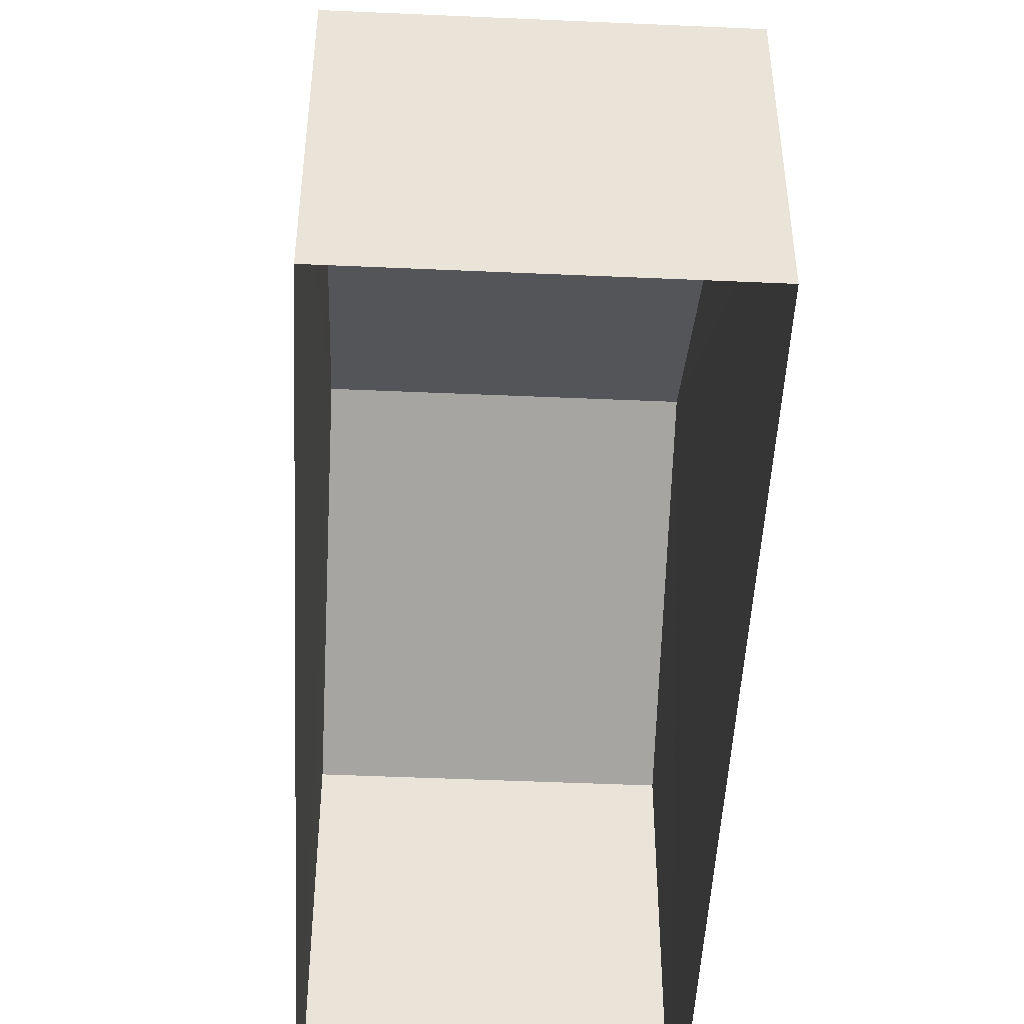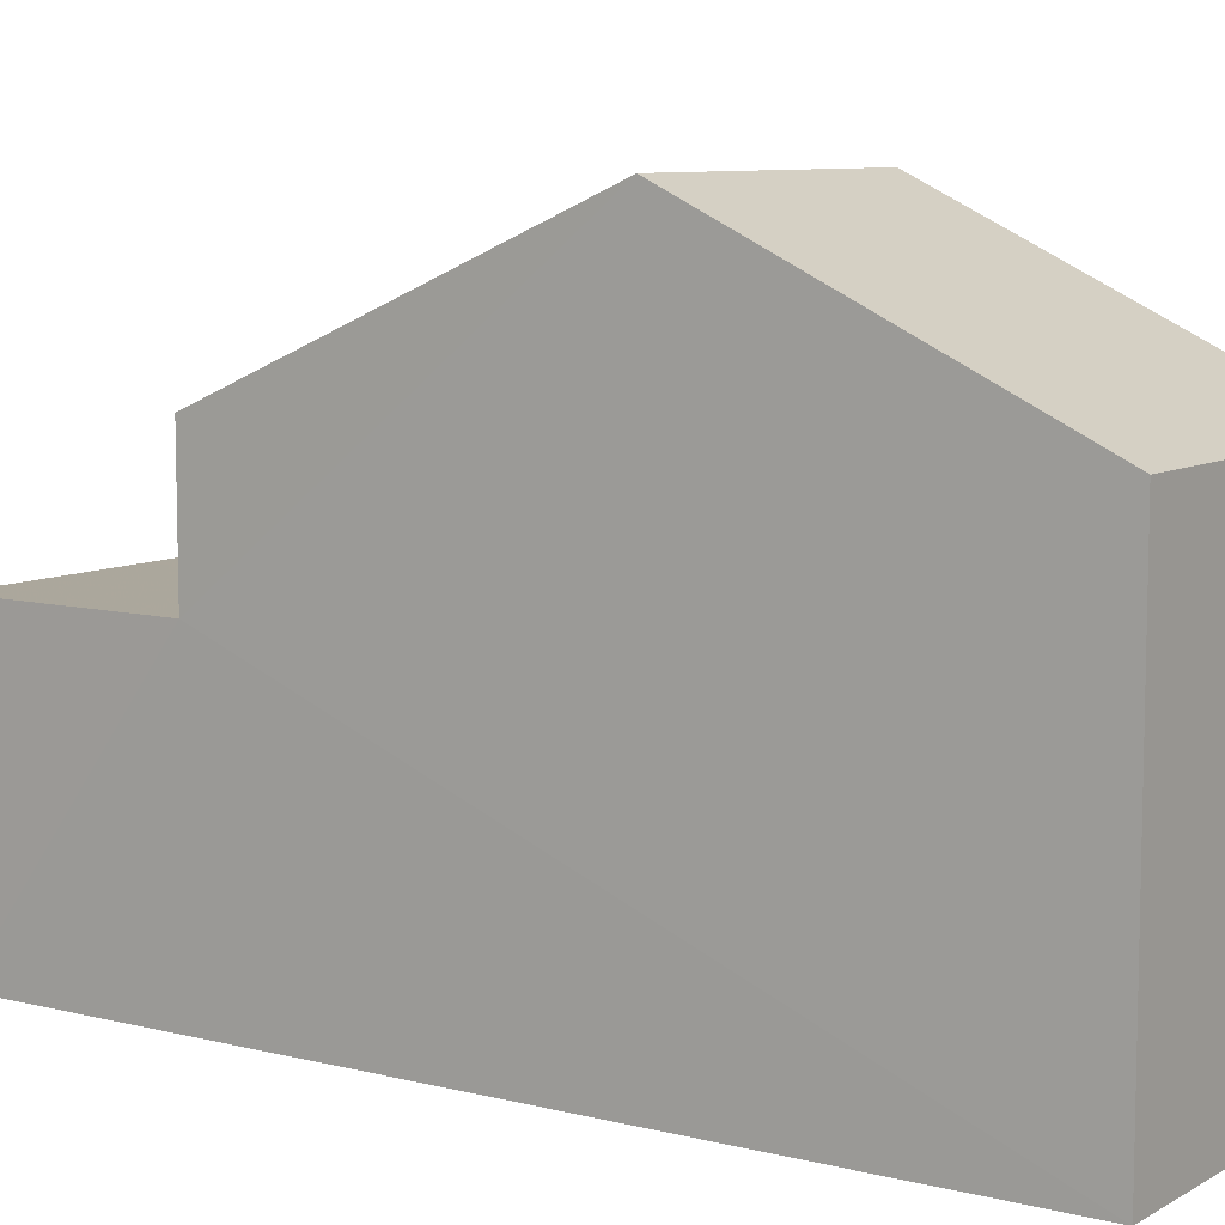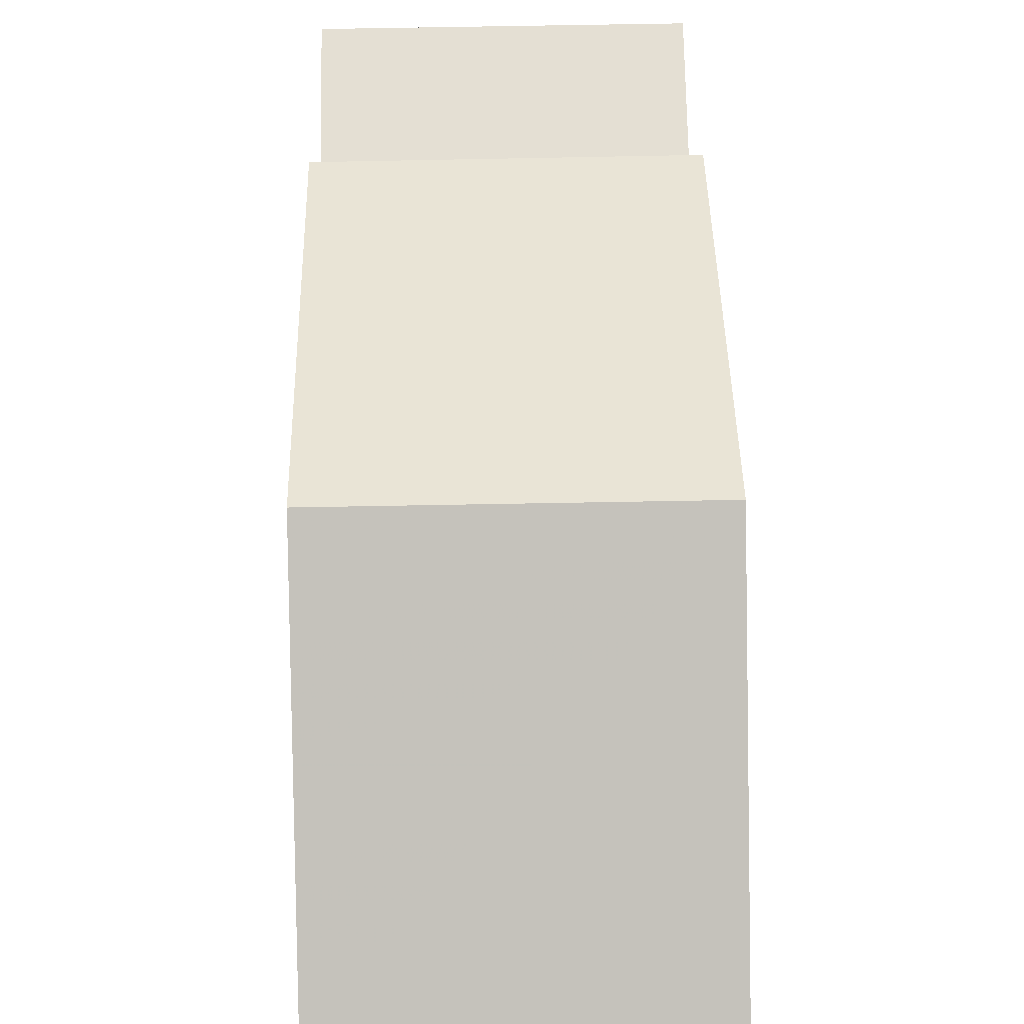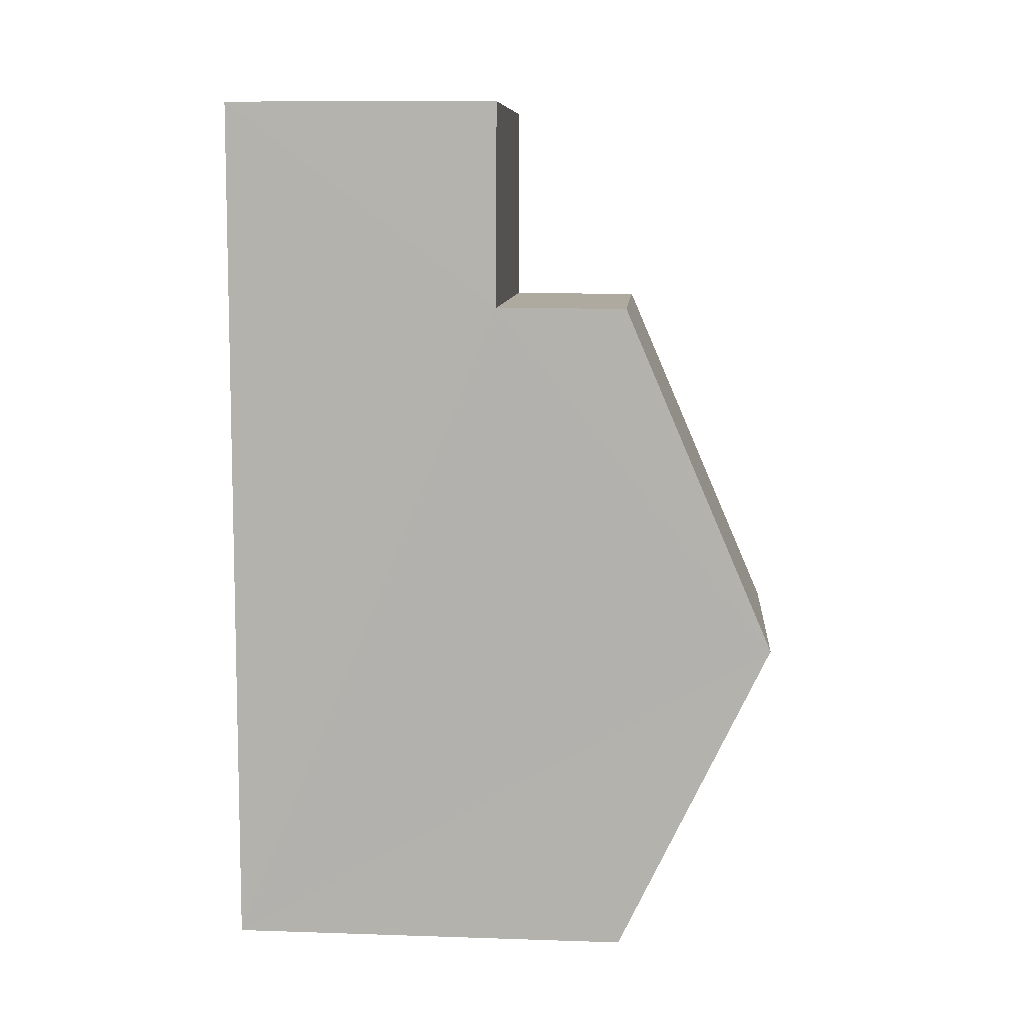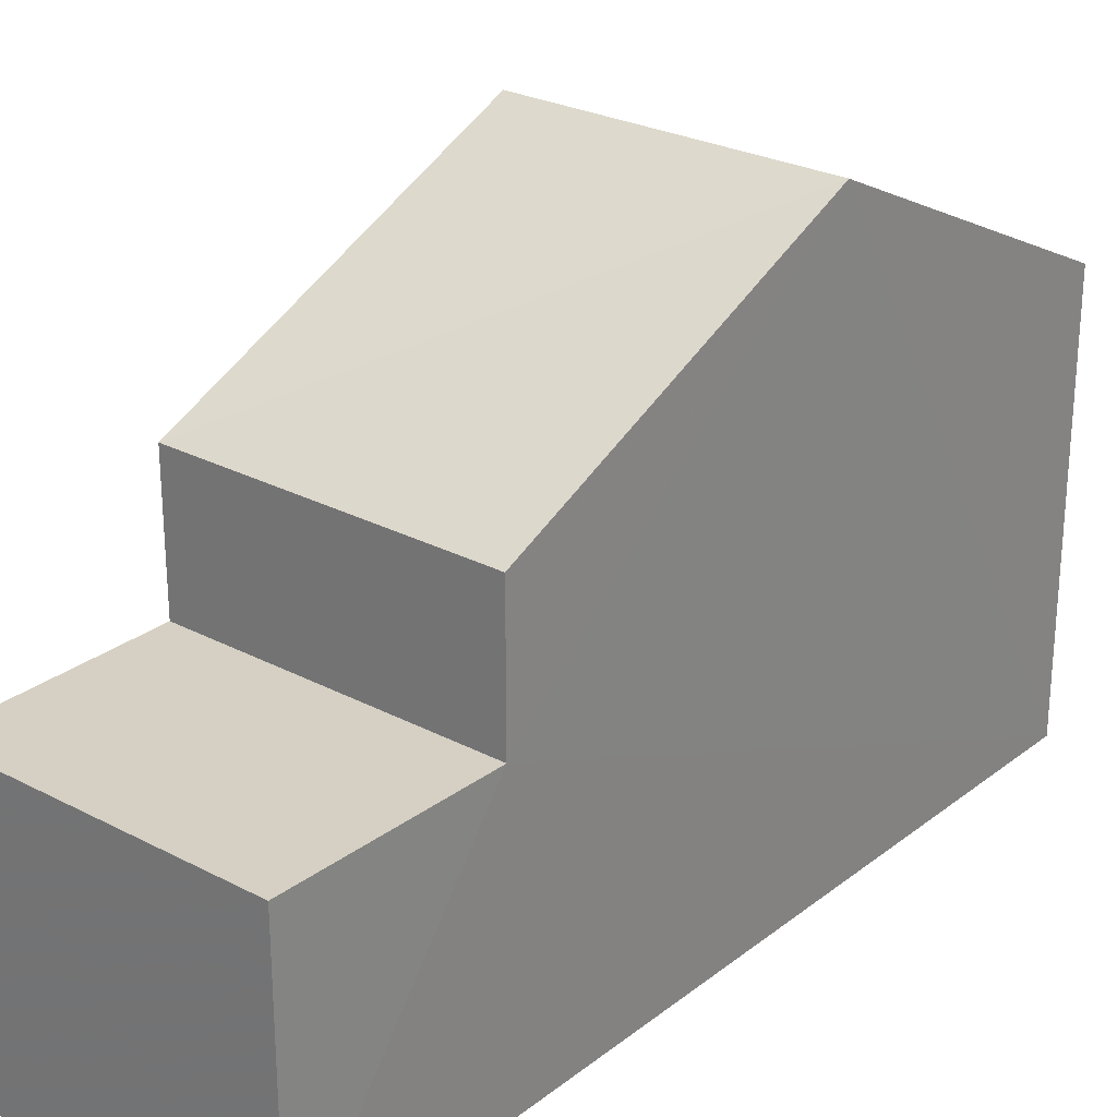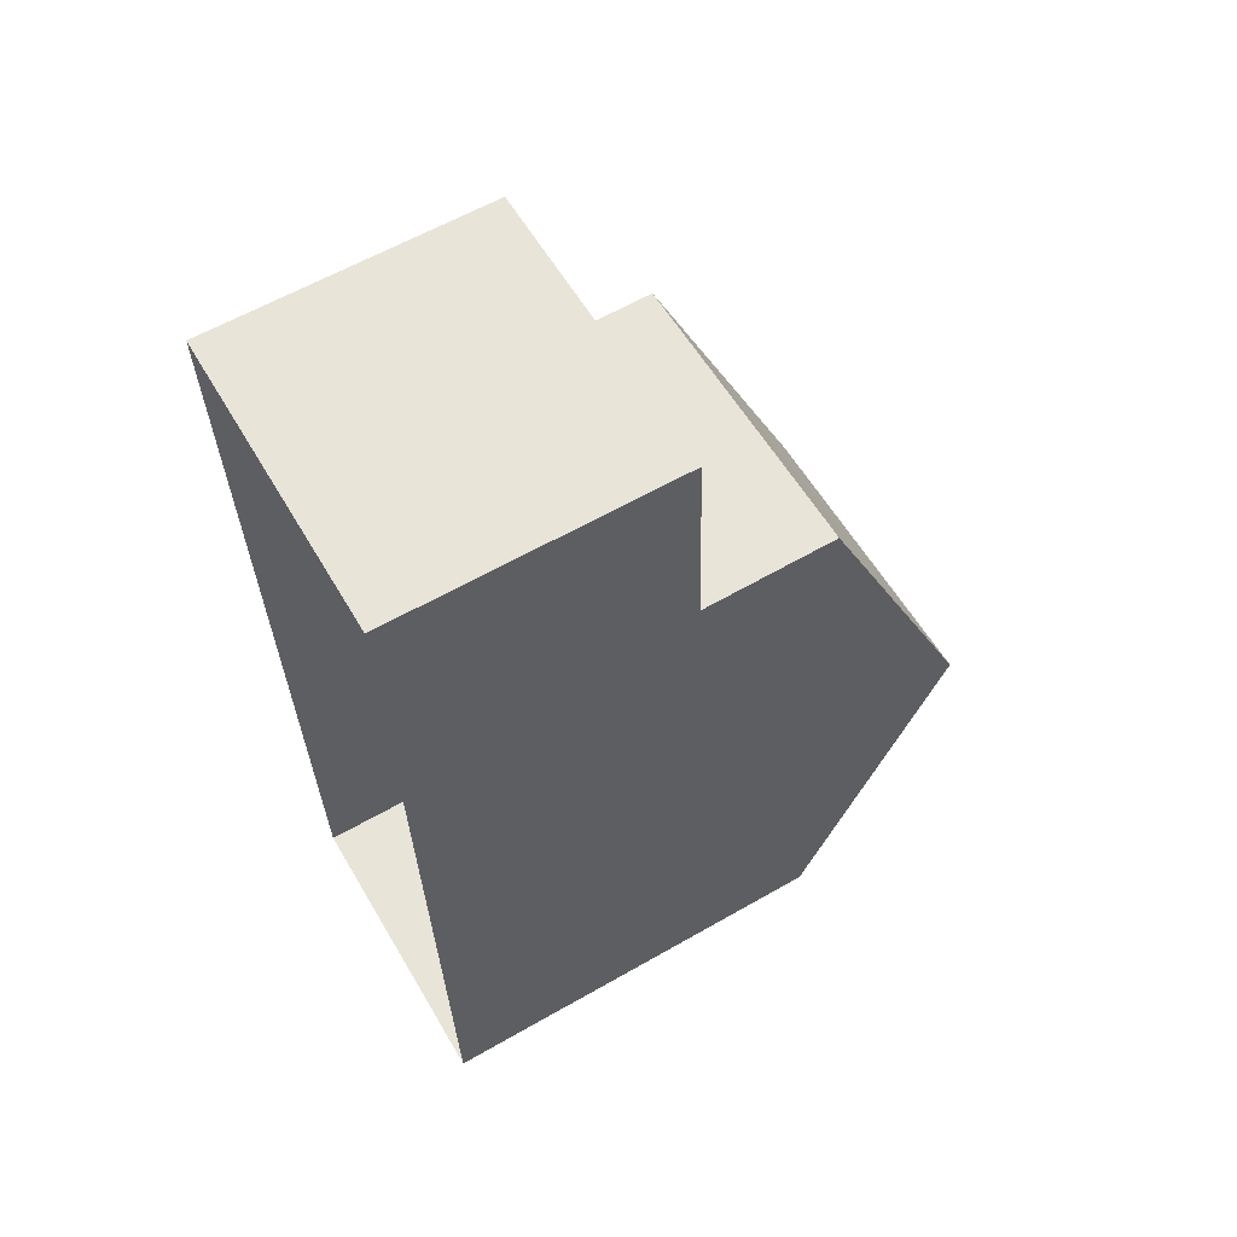
<metadata>
{"format":"obj","ext":"obj","renderer":"f3d","projection":"perspective","resolution":1024,"background":"white","views":[{"elev":-48.0,"azim":174.9,"up":"+Z"},{"elev":8.3,"azim":-58.0,"up":"+Z"},{"elev":66.5,"azim":-3.4,"up":"+Z"},{"elev":11.7,"azim":-85.4,"up":"+Y"},{"elev":26.3,"azim":-142.7,"up":"+Z"},{"elev":61.4,"azim":-120.3,"up":"+Y"}]}
</metadata>
<code>
v -3.724e+05 -1.04e+05 29.89
v -3.724e+05 -1.04e+05 29.89
v -3.724e+05 -1.04e+05 29.89
v -3.724e+05 -1.04e+05 29.89
v -3.724e+05 -1.04e+05 36.3
v -3.724e+05 -1.04e+05 36.3
v -3.724e+05 -1.04e+05 38.71
v -3.724e+05 -1.04e+05 38.71
v -3.724e+05 -1.04e+05 34.22
v -3.724e+05 -1.04e+05 34.22
v -3.724e+05 -1.04e+05 34.22
v -3.724e+05 -1.04e+05 34.22
v -3.724e+05 -1.04e+05 36.3
v -3.724e+05 -1.04e+05 36.3
f 1 2 3
f 4 1 3
f 5 6 7
f 8 5 7
f 9 10 11
f 9 12 10
f 13 14 8
f 7 13 8
f 13 7 1
f 7 6 9
f 1 9 2
f 2 9 11
f 1 7 9
f 12 6 5
f 12 9 6
f 14 4 8
f 5 8 12
f 12 4 3
f 12 3 10
f 8 4 12
f 14 1 4
f 14 13 1
f 10 3 2
f 11 10 2

</code>
